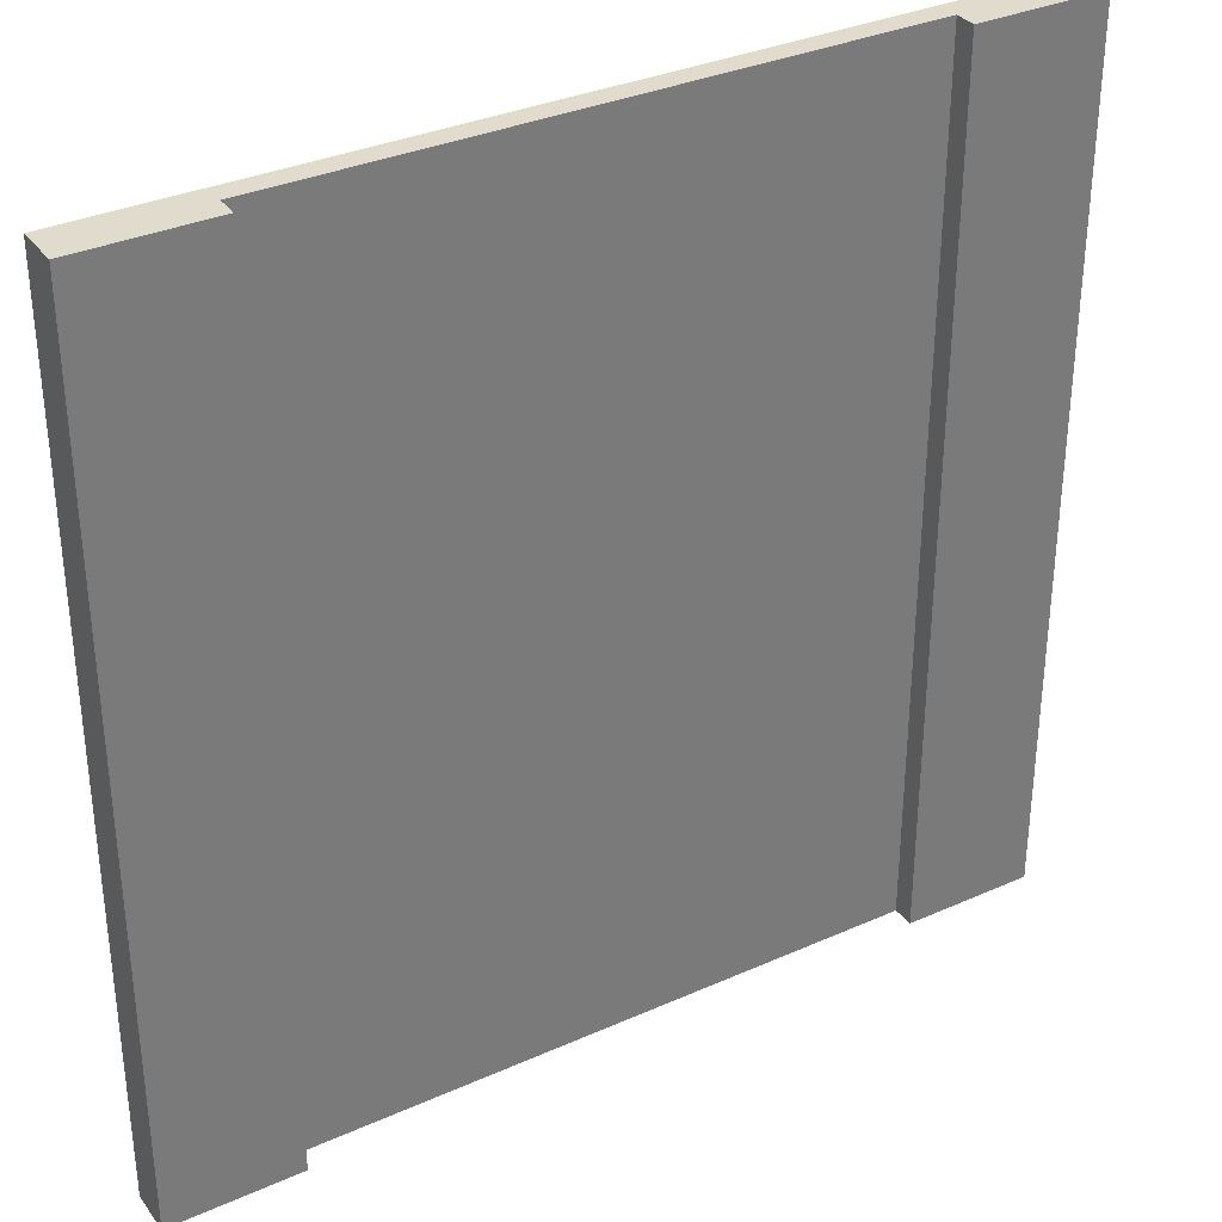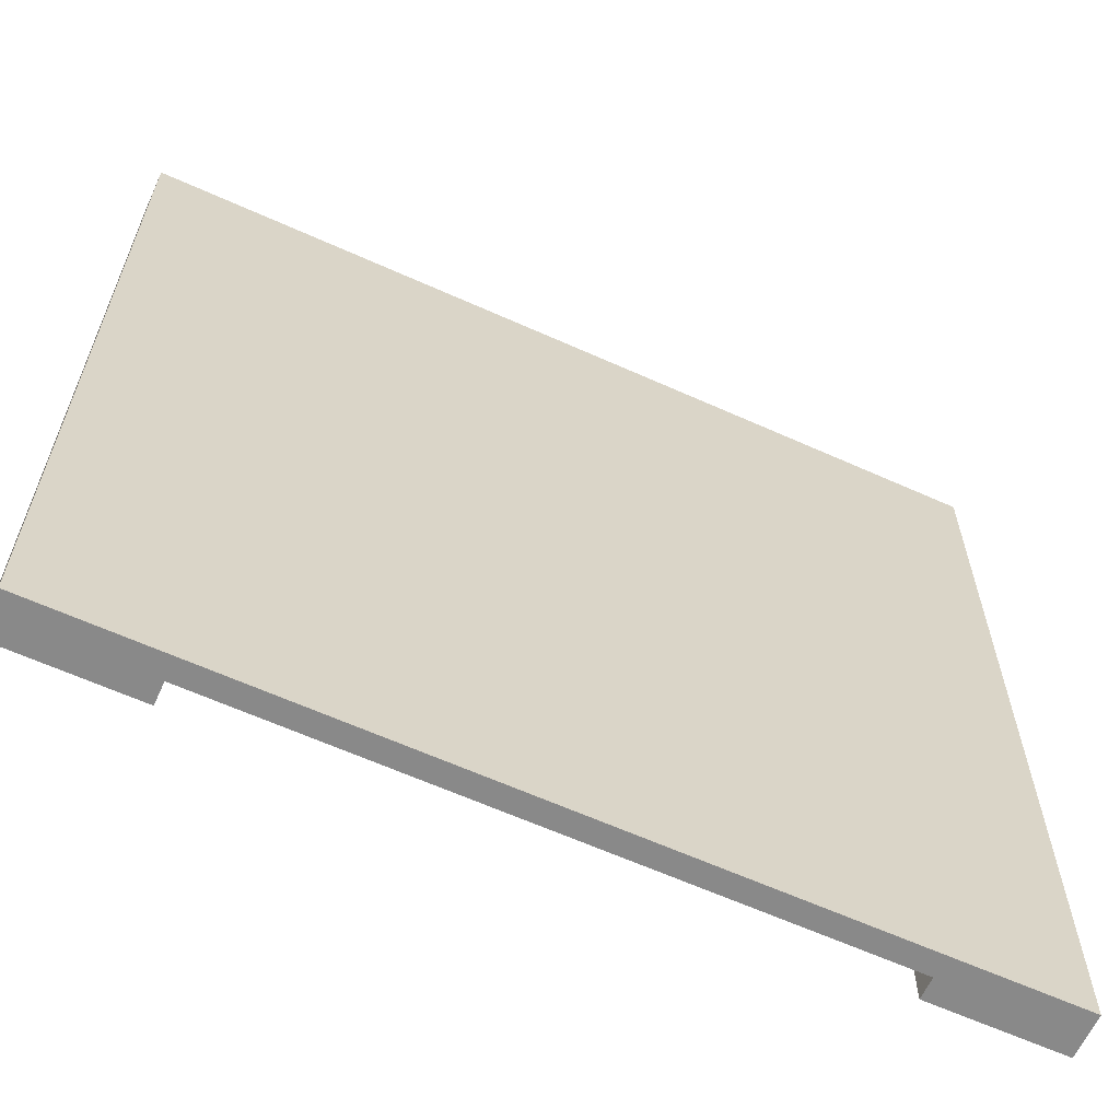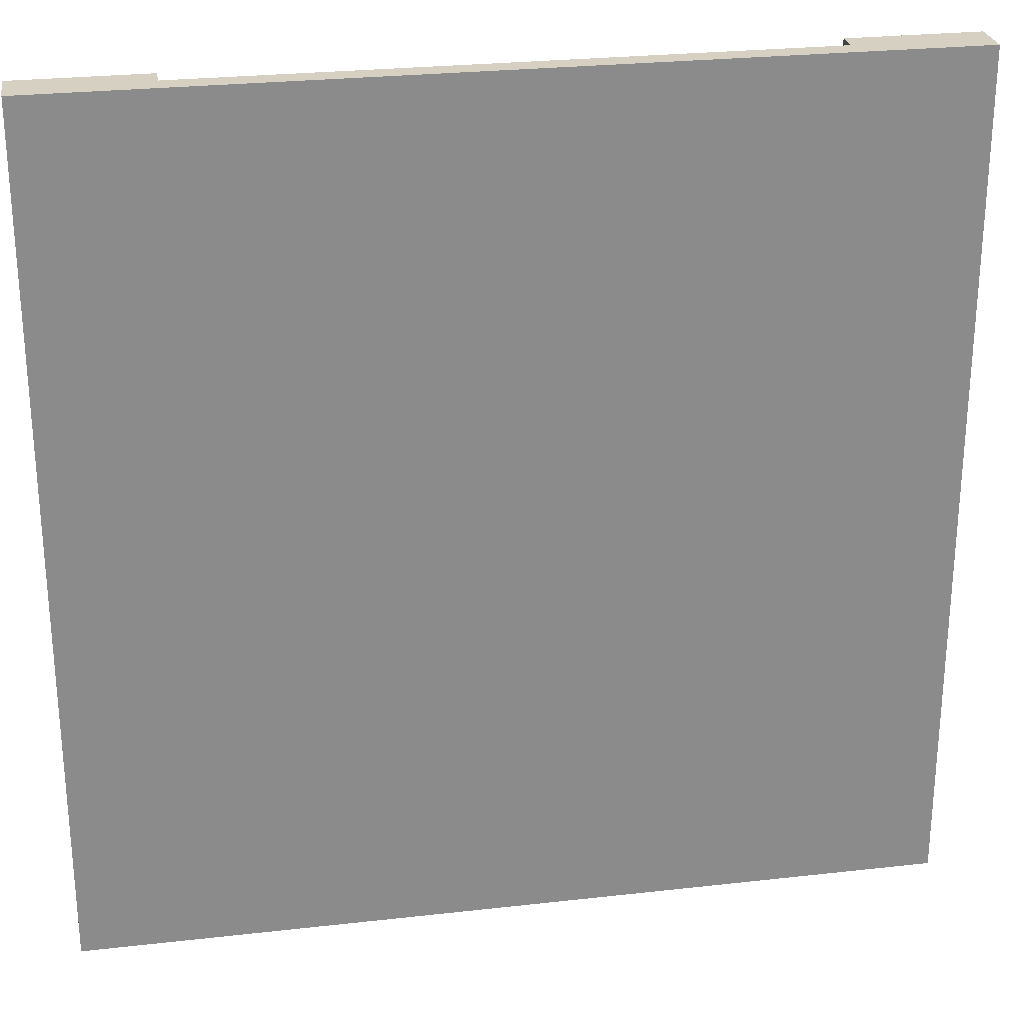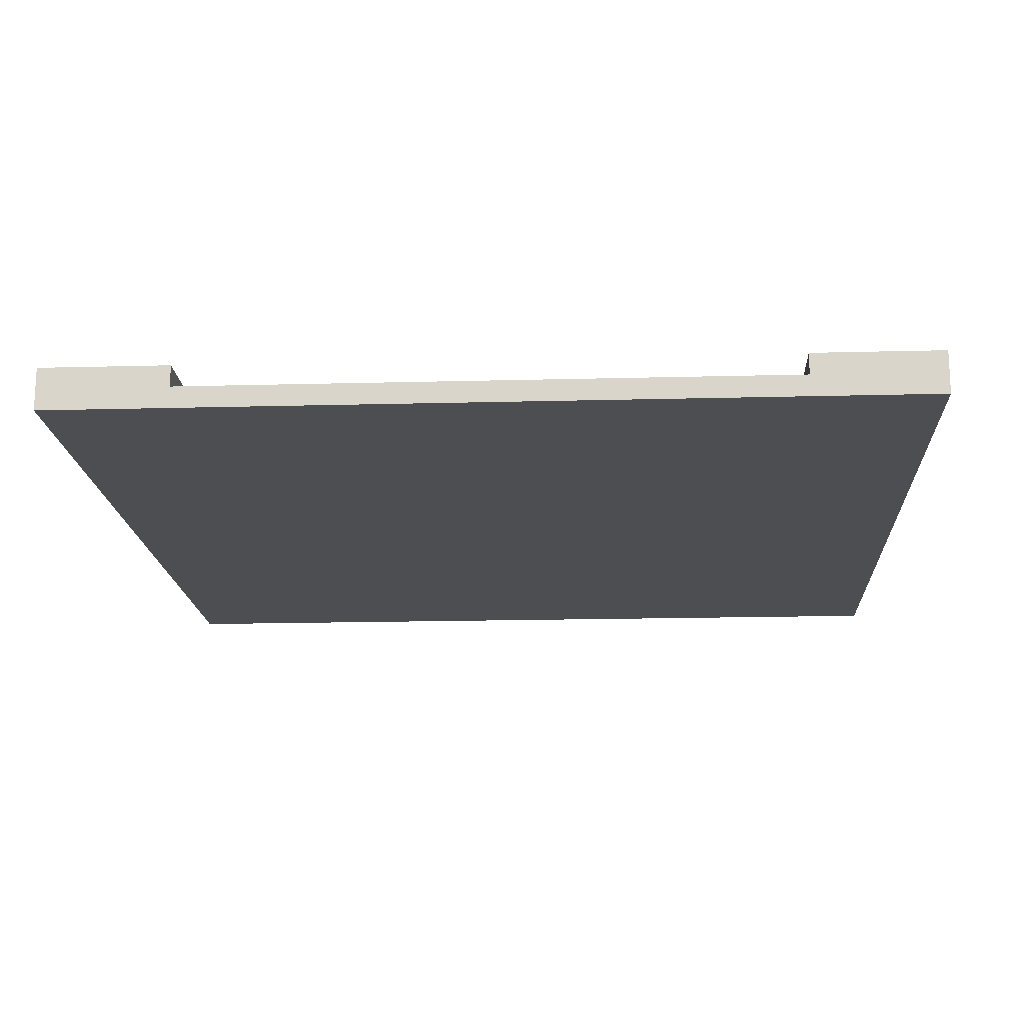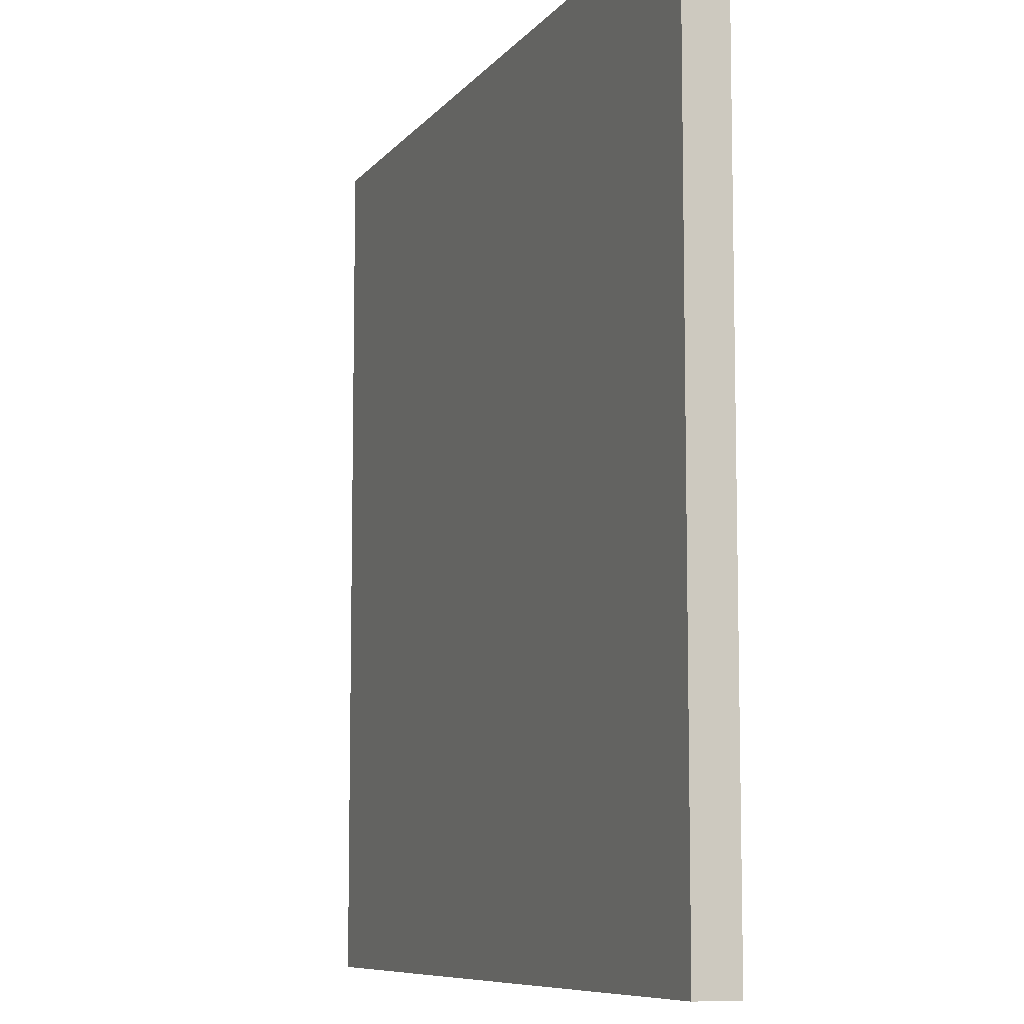
<metadata>
{"format":"obj","ext":"obj","renderer":"f3d","projection":"perspective","resolution":1024,"background":"white","views":[{"elev":33.8,"azim":148.8,"up":"+Z"},{"elev":-63.0,"azim":-24.5,"up":"+Z"},{"elev":26.5,"azim":-10.1,"up":"+Z"},{"elev":-16.7,"azim":-176.9,"up":"+Y"},{"elev":-8.4,"azim":69.0,"up":"+Z"}]}
</metadata>
<code>
g Road
v -20 0 20
v -20 0 -20
v -20 1 20
v -20 1 -20
v -20 2 20
v -20 2 -20
v 14 1 20
v 14 1 16
v 14 1 15
v 14 1 11
v 14 1 10
v 14 1 6
v 14 1 5
v 14 1 1
v 14 1 -0
v 14 1 -4
v 14 1 -5
v 14 1 -9
v 14 1 -10
v 14 1 -14
v 14 1 -15
v 14 1 -19
v 14 1 -20
v 14 2 20
v 14 2 16
v 14 2 15
v 14 2 11
v 14 2 10
v 14 2 6
v 14 2 5
v 14 2 1
v 14 2 -0
v 14 2 -4
v 14 2 -5
v 14 2 -9
v 14 2 -10
v 14 2 -14
v 14 2 -15
v 14 2 -19
v 14 2 -20
v -14 1 20
v -14 1 16
v -14 1 15
v -14 1 11
v -14 1 10
v -14 1 6
v -14 1 5
v -14 1 1
v -14 1 -0
v -14 1 -4
v -14 1 -5
v -14 1 -9
v -14 1 -10
v -14 1 -14
v -14 1 -15
v -14 1 -19
v -14 1 -20
v -14 2 20
v -14 2 16
v -14 2 15
v -14 2 11
v -14 2 10
v -14 2 6
v -14 2 5
v -14 2 1
v -14 2 -0
v -14 2 -4
v -14 2 -5
v -14 2 -9
v -14 2 -10
v -14 2 -14
v -14 2 -15
v -14 2 -19
v -14 2 -20
v 20 0 20
v 20 0 -20
v 20 1 20
v 20 1 -20
v 20 2 20
v 20 2 -20
v -20 0 20
v -20 1 20
v -20 2 20
v -19 1 20
v -19 2 20
v -17 1 20
v -17 2 20
v -16 1 20
v -16 2 20
v -14 0 20
v -14 1 20
v -14 2 20
v -1 0 20
v -1 1 20
v 1 0 20
v 1 1 20
v 14 0 20
v 14 1 20
v 14 2 20
v 16 1 20
v 16 2 20
v 17 1 20
v 17 2 20
v 19 1 20
v 19 2 20
v 20 0 20
v 20 1 20
v 20 2 20
v -20 0 -20
v -20 1 -20
v -20 2 -20
v -14 0 -20
v -14 1 -20
v -14 2 -20
v 14 0 -20
v 14 1 -20
v 14 2 -20
v 20 0 -20
v 20 1 -20
v 20 2 -20
v -20 0 20
v -14 0 20
v -1 0 20
v 1 0 20
v 14 0 20
v 20 0 20
v -1 0 17
v 1 0 17
v -1 0 15
v 1 0 15
v -1 0 12
v 1 0 12
v -1 0 10
v 1 0 10
v -1 0 7
v 1 0 7
v -1 0 5
v 1 0 5
v -1 0 2
v 1 0 2
v -1 0 -0
v 1 0 -0
v -1 0 -3
v 1 0 -3
v -1 0 -5
v 1 0 -5
v -1 0 -8
v 1 0 -8
v -1 0 -10
v 1 0 -10
v -1 0 -13
v 1 0 -13
v -1 0 -15
v 1 0 -15
v -1 0 -18
v 1 0 -18
v -20 0 -20
v -14 0 -20
v 14 0 -20
v 20 0 -20
v -14 1 20
v -1 1 20
v 1 1 20
v 14 1 20
v -1 1 17
v 1 1 17
v -14 1 16
v 14 1 16
v -14 1 15
v -1 1 15
v 1 1 15
v 14 1 15
v -1 1 12
v 1 1 12
v -14 1 11
v 14 1 11
v -14 1 10
v -1 1 10
v 1 1 10
v 14 1 10
v -1 1 7
v 1 1 7
v -14 1 6
v 14 1 6
v -14 1 5
v -1 1 5
v 1 1 5
v 14 1 5
v -1 1 2
v 1 1 2
v -14 1 1
v 14 1 1
v -14 1 -0
v -1 1 -0
v 1 1 -0
v 14 1 -0
v -1 1 -3
v 1 1 -3
v -14 1 -4
v 14 1 -4
v -14 1 -5
v -1 1 -5
v 1 1 -5
v 14 1 -5
v -1 1 -8
v 1 1 -8
v -14 1 -9
v 14 1 -9
v -14 1 -10
v -1 1 -10
v 1 1 -10
v 14 1 -10
v -1 1 -13
v 1 1 -13
v -14 1 -14
v 14 1 -14
v -14 1 -15
v -1 1 -15
v 1 1 -15
v 14 1 -15
v -1 1 -18
v 1 1 -18
v -14 1 -19
v 14 1 -19
v -14 1 -20
v 14 1 -20
v -20 2 20
v -19 2 20
v -17 2 20
v -16 2 20
v -14 2 20
v 14 2 20
v 16 2 20
v 17 2 20
v 19 2 20
v 20 2 20
v -19 2 16
v -17 2 16
v -16 2 16
v -14 2 16
v 14 2 16
v 16 2 16
v 17 2 16
v 19 2 16
v -19 2 15
v -17 2 15
v -16 2 15
v -14 2 15
v 14 2 15
v 16 2 15
v 17 2 15
v 19 2 15
v -19 2 11
v -17 2 11
v -16 2 11
v -14 2 11
v 14 2 11
v 16 2 11
v 17 2 11
v 19 2 11
v -19 2 10
v -17 2 10
v -16 2 10
v -14 2 10
v 14 2 10
v 16 2 10
v 17 2 10
v 19 2 10
v -19 2 6
v -17 2 6
v -16 2 6
v -14 2 6
v 14 2 6
v 16 2 6
v 17 2 6
v 19 2 6
v -19 2 5
v -17 2 5
v -16 2 5
v -14 2 5
v 14 2 5
v 16 2 5
v 17 2 5
v 19 2 5
v -19 2 1
v -17 2 1
v -16 2 1
v -14 2 1
v 14 2 1
v 16 2 1
v 17 2 1
v 19 2 1
v -19 2 -0
v -17 2 -0
v -16 2 -0
v -14 2 -0
v 14 2 -0
v 16 2 -0
v 17 2 -0
v 19 2 -0
v -19 2 -4
v -17 2 -4
v -16 2 -4
v -14 2 -4
v 14 2 -4
v 16 2 -4
v 17 2 -4
v 19 2 -4
v -19 2 -5
v -17 2 -5
v -16 2 -5
v -14 2 -5
v 14 2 -5
v 16 2 -5
v 17 2 -5
v 19 2 -5
v -19 2 -9
v -17 2 -9
v -16 2 -9
v -14 2 -9
v 14 2 -9
v 16 2 -9
v 17 2 -9
v 19 2 -9
v -19 2 -10
v -17 2 -10
v -16 2 -10
v -14 2 -10
v 14 2 -10
v 16 2 -10
v 17 2 -10
v 19 2 -10
v -19 2 -14
v -17 2 -14
v -16 2 -14
v -14 2 -14
v 14 2 -14
v 16 2 -14
v 17 2 -14
v 19 2 -14
v -19 2 -15
v -17 2 -15
v -16 2 -15
v -14 2 -15
v 14 2 -15
v 16 2 -15
v 17 2 -15
v 19 2 -15
v -19 2 -19
v -17 2 -19
v -16 2 -19
v -14 2 -19
v 14 2 -19
v 16 2 -19
v 17 2 -19
v 19 2 -19
v -20 2 -20
v -14 2 -20
v 14 2 -20
v 20 2 -20
f 3 2 1
f 4 2 3
f 5 4 3
f 6 4 5
f 24 8 7
f 25 9 8
f 25 8 24
f 26 10 9
f 26 9 25
f 27 11 10
f 27 10 26
f 28 12 11
f 28 11 27
f 29 13 12
f 29 12 28
f 30 14 13
f 30 13 29
f 31 15 14
f 31 14 30
f 32 16 15
f 32 15 31
f 33 17 16
f 33 16 32
f 34 18 17
f 34 17 33
f 35 19 18
f 35 18 34
f 36 20 19
f 36 19 35
f 37 21 20
f 37 20 36
f 38 22 21
f 38 21 37
f 39 23 22
f 39 22 38
f 40 23 39
f 41 42 58
f 42 43 59
f 58 42 59
f 43 44 60
f 59 43 60
f 44 45 61
f 60 44 61
f 45 46 62
f 61 45 62
f 46 47 63
f 62 46 63
f 47 48 64
f 63 47 64
f 48 49 65
f 64 48 65
f 49 50 66
f 65 49 66
f 50 51 67
f 66 50 67
f 51 52 68
f 67 51 68
f 52 53 69
f 68 52 69
f 53 54 70
f 69 53 70
f 54 55 71
f 70 54 71
f 55 56 72
f 71 55 72
f 56 57 73
f 72 56 73
f 73 57 74
f 75 76 77
f 77 76 78
f 77 78 79
f 79 78 80
f 84 82 81
f 84 83 82
f 85 83 84
f 86 84 81
f 86 85 84
f 87 85 86
f 88 86 81
f 88 87 86
f 89 87 88
f 90 88 81
f 90 89 88
f 91 89 90
f 92 89 91
f 93 91 90
f 94 91 93
f 95 94 93
f 96 94 95
f 97 96 95
f 98 96 97
f 100 98 97
f 100 99 98
f 101 99 100
f 102 100 97
f 102 101 100
f 103 101 102
f 104 102 97
f 104 103 102
f 105 103 104
f 106 104 97
f 107 105 104
f 107 104 106
f 108 105 107
f 109 110 112
f 110 111 113
f 112 110 113
f 113 111 114
f 112 113 115
f 115 113 116
f 115 116 118
f 116 117 119
f 118 116 119
f 119 117 120
f 127 123 122
f 127 124 123
f 128 125 124
f 128 124 127
f 129 127 122
f 129 128 127
f 130 125 128
f 130 128 129
f 131 129 122
f 131 130 129
f 132 125 130
f 132 130 131
f 133 131 122
f 133 132 131
f 134 125 132
f 134 132 133
f 135 133 122
f 135 134 133
f 136 125 134
f 136 134 135
f 137 135 122
f 137 136 135
f 138 125 136
f 138 136 137
f 139 137 122
f 139 138 137
f 140 125 138
f 140 138 139
f 141 139 122
f 141 140 139
f 142 125 140
f 142 140 141
f 143 141 122
f 143 142 141
f 144 125 142
f 144 142 143
f 145 143 122
f 145 144 143
f 146 125 144
f 146 144 145
f 147 145 122
f 147 146 145
f 148 125 146
f 148 146 147
f 149 147 122
f 149 148 147
f 150 125 148
f 150 148 149
f 151 149 122
f 151 150 149
f 152 125 150
f 152 150 151
f 153 151 122
f 153 152 151
f 154 125 152
f 154 152 153
f 155 153 122
f 155 154 153
f 156 125 154
f 156 154 155
f 157 122 121
f 158 155 122
f 158 122 157
f 158 156 155
f 159 125 156
f 159 156 158
f 159 126 125
f 160 126 159
f 161 162 165
f 162 163 165
f 163 164 166
f 165 163 166
f 161 165 167
f 165 166 167
f 166 164 168
f 167 166 168
f 167 168 169
f 169 168 170
f 170 168 171
f 171 168 172
f 169 170 173
f 170 171 173
f 171 172 174
f 173 171 174
f 169 173 175
f 173 174 175
f 174 172 176
f 175 174 176
f 175 176 177
f 177 176 178
f 178 176 179
f 179 176 180
f 177 178 181
f 178 179 181
f 179 180 182
f 181 179 182
f 177 181 183
f 181 182 183
f 182 180 184
f 183 182 184
f 183 184 185
f 185 184 186
f 186 184 187
f 187 184 188
f 185 186 189
f 186 187 189
f 187 188 190
f 189 187 190
f 185 189 191
f 189 190 191
f 190 188 192
f 191 190 192
f 191 192 193
f 193 192 194
f 194 192 195
f 195 192 196
f 193 194 197
f 194 195 197
f 195 196 198
f 197 195 198
f 193 197 199
f 197 198 199
f 198 196 200
f 199 198 200
f 199 200 201
f 201 200 202
f 202 200 203
f 203 200 204
f 201 202 205
f 202 203 205
f 203 204 206
f 205 203 206
f 201 205 207
f 205 206 207
f 206 204 208
f 207 206 208
f 207 208 209
f 209 208 210
f 210 208 211
f 211 208 212
f 209 210 213
f 210 211 213
f 211 212 214
f 213 211 214
f 209 213 215
f 213 214 215
f 214 212 216
f 215 214 216
f 215 216 217
f 217 216 218
f 218 216 219
f 219 216 220
f 217 218 221
f 218 219 221
f 219 220 222
f 221 219 222
f 217 221 223
f 221 222 223
f 222 220 224
f 223 222 224
f 223 224 225
f 225 224 226
f 227 228 237
f 228 229 237
f 229 230 238
f 237 229 238
f 230 231 239
f 238 230 239
f 239 231 240
f 232 233 241
f 233 234 242
f 241 233 242
f 234 235 243
f 242 234 243
f 235 236 244
f 243 235 244
f 227 237 245
f 237 238 245
f 239 240 245
f 238 239 245
f 245 240 246
f 246 240 247
f 247 240 248
f 242 243 249
f 241 242 249
f 243 244 249
f 249 244 250
f 250 244 251
f 244 236 252
f 251 244 252
f 245 246 253
f 227 245 253
f 246 247 254
f 253 246 254
f 247 248 255
f 254 247 255
f 255 248 256
f 249 250 257
f 250 251 258
f 257 250 258
f 251 252 259
f 258 251 259
f 252 236 260
f 259 252 260
f 253 254 261
f 227 253 261
f 255 256 261
f 254 255 261
f 261 256 262
f 262 256 263
f 263 256 264
f 259 260 265
f 258 259 265
f 257 258 265
f 265 260 266
f 266 260 267
f 260 236 268
f 267 260 268
f 261 262 269
f 227 261 269
f 262 263 270
f 269 262 270
f 263 264 271
f 270 263 271
f 271 264 272
f 265 266 273
f 266 267 274
f 273 266 274
f 267 268 275
f 274 267 275
f 268 236 276
f 275 268 276
f 269 270 277
f 227 269 277
f 271 272 277
f 270 271 277
f 277 272 278
f 278 272 279
f 279 272 280
f 275 276 281
f 274 275 281
f 273 274 281
f 281 276 282
f 282 276 283
f 276 236 284
f 283 276 284
f 277 278 285
f 227 277 285
f 278 279 286
f 285 278 286
f 279 280 287
f 286 279 287
f 287 280 288
f 281 282 289
f 282 283 290
f 289 282 290
f 283 284 291
f 290 283 291
f 284 236 292
f 291 284 292
f 285 286 293
f 227 285 293
f 287 288 293
f 286 287 293
f 293 288 294
f 294 288 295
f 295 288 296
f 291 292 297
f 290 291 297
f 289 290 297
f 297 292 298
f 298 292 299
f 292 236 300
f 299 292 300
f 293 294 301
f 227 293 301
f 294 295 302
f 301 294 302
f 295 296 303
f 302 295 303
f 303 296 304
f 297 298 305
f 298 299 306
f 305 298 306
f 299 300 307
f 306 299 307
f 300 236 308
f 307 300 308
f 301 302 309
f 227 301 309
f 303 304 309
f 302 303 309
f 309 304 310
f 310 304 311
f 311 304 312
f 307 308 313
f 306 307 313
f 305 306 313
f 313 308 314
f 314 308 315
f 308 236 316
f 315 308 316
f 309 310 317
f 227 309 317
f 310 311 318
f 317 310 318
f 311 312 319
f 318 311 319
f 319 312 320
f 313 314 321
f 314 315 322
f 321 314 322
f 315 316 323
f 322 315 323
f 316 236 324
f 323 316 324
f 317 318 325
f 227 317 325
f 319 320 325
f 318 319 325
f 325 320 326
f 326 320 327
f 327 320 328
f 323 324 329
f 322 323 329
f 321 322 329
f 329 324 330
f 330 324 331
f 324 236 332
f 331 324 332
f 325 326 333
f 227 325 333
f 326 327 334
f 333 326 334
f 327 328 335
f 334 327 335
f 335 328 336
f 329 330 337
f 330 331 338
f 337 330 338
f 331 332 339
f 338 331 339
f 332 236 340
f 339 332 340
f 333 334 341
f 227 333 341
f 335 336 341
f 334 335 341
f 341 336 342
f 342 336 343
f 343 336 344
f 339 340 345
f 338 339 345
f 337 338 345
f 345 340 346
f 346 340 347
f 340 236 348
f 347 340 348
f 341 342 349
f 227 341 349
f 342 343 350
f 349 342 350
f 343 344 351
f 350 343 351
f 351 344 352
f 345 346 353
f 346 347 354
f 353 346 354
f 347 348 355
f 354 347 355
f 348 236 356
f 355 348 356
f 349 350 357
f 227 349 357
f 351 352 357
f 350 351 357
f 357 352 358
f 355 356 359
f 354 355 359
f 353 354 359
f 356 236 360
f 359 356 360

</code>
